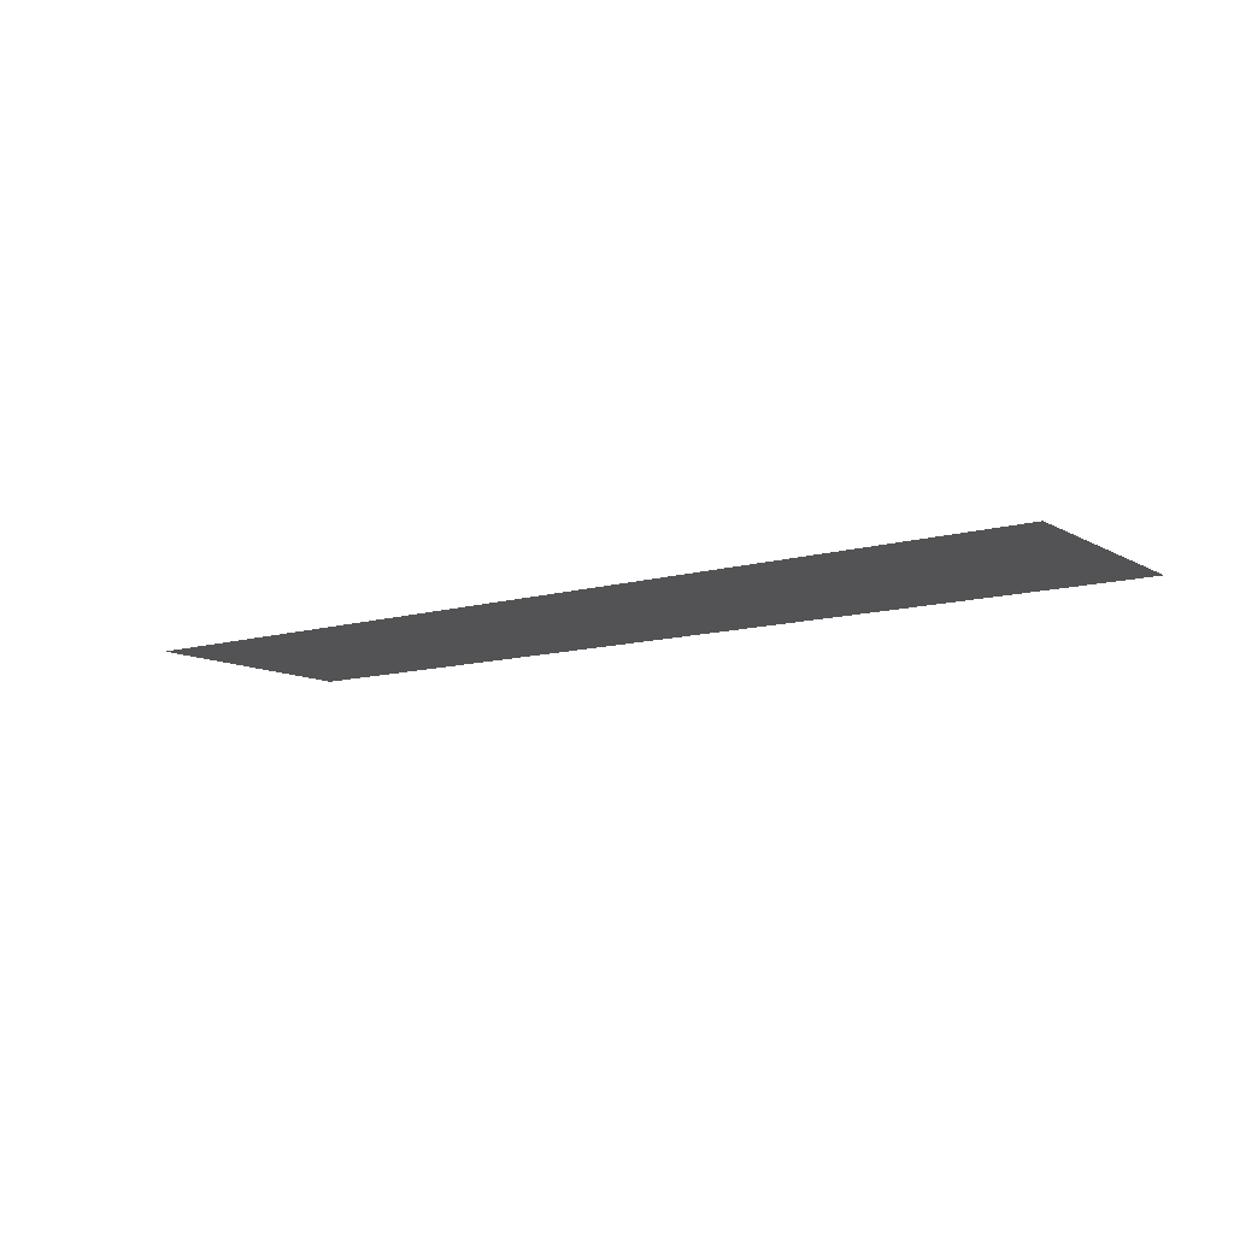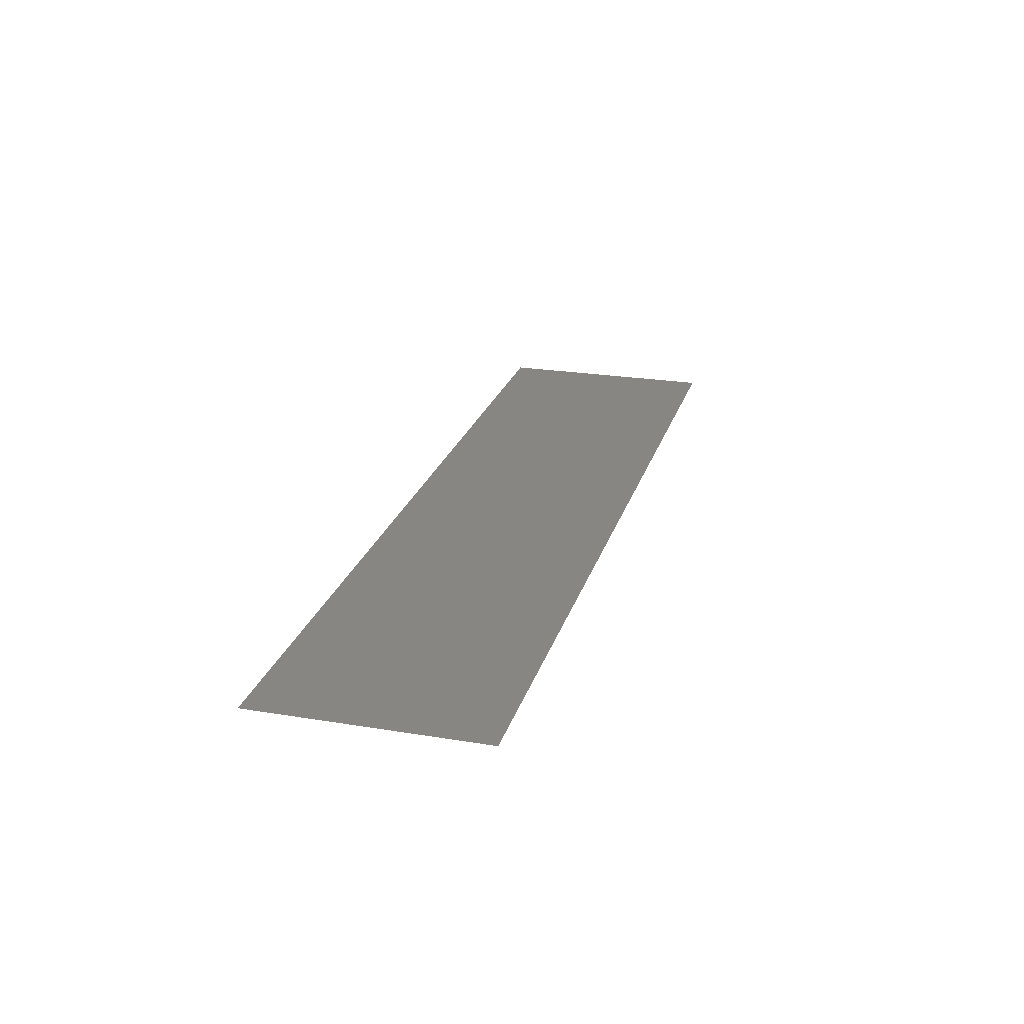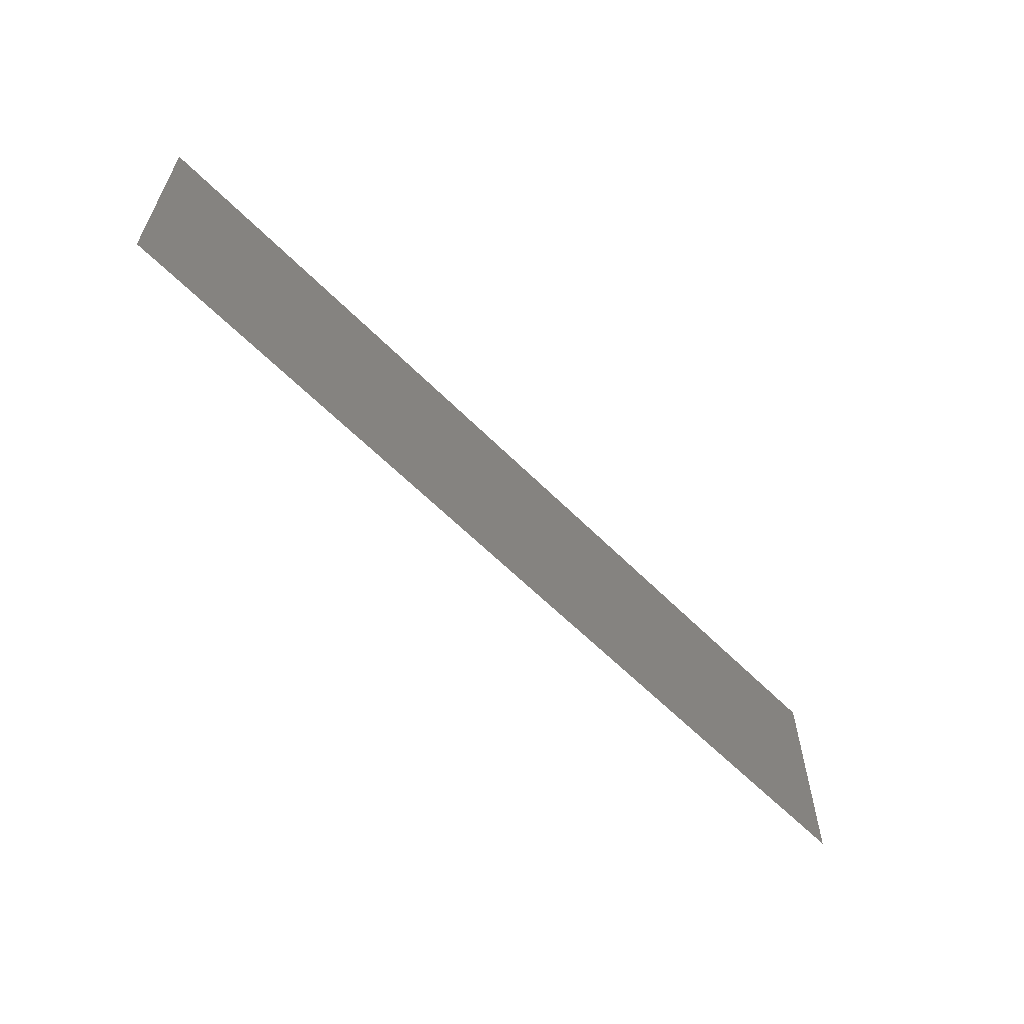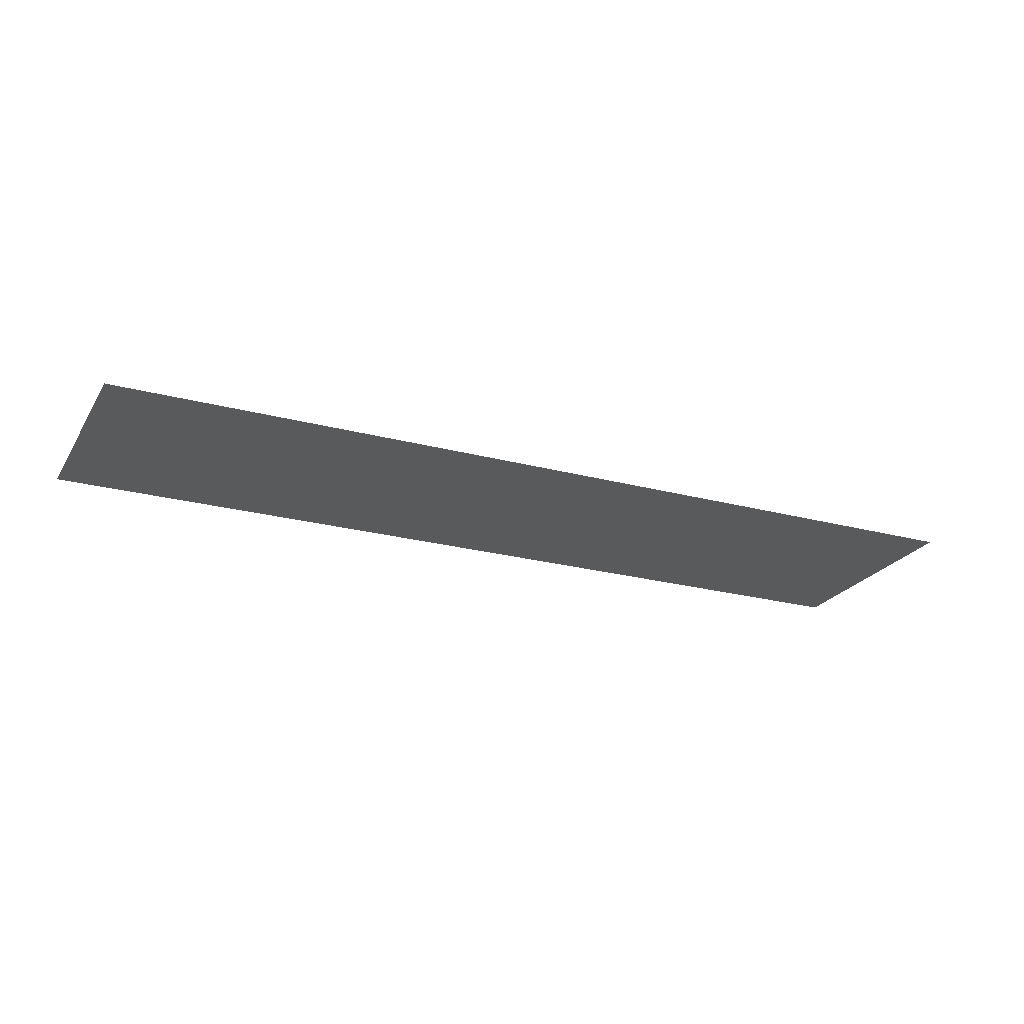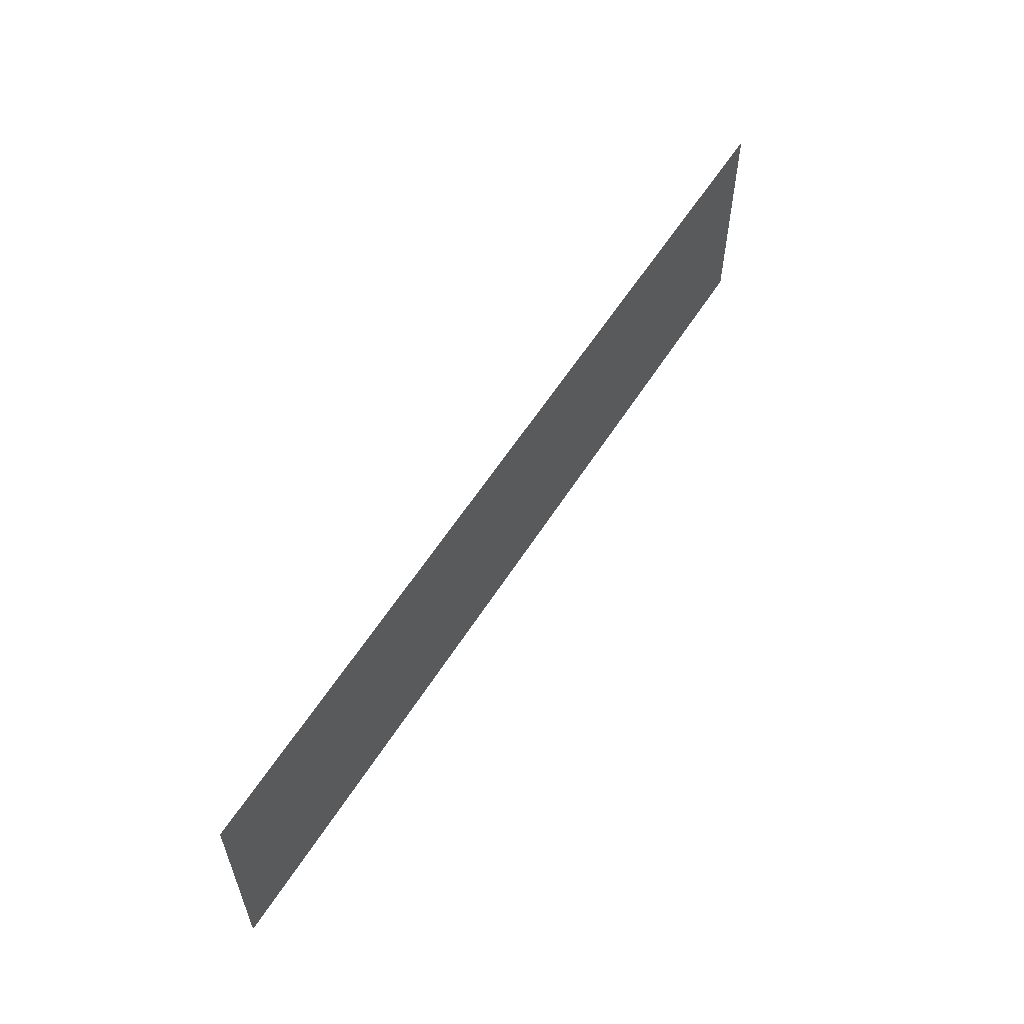
<metadata>
{"format":"stl","ext":"stl","renderer":"f3d","projection":"perspective","resolution":1024,"background":"white","views":[{"elev":-10.9,"azim":-144.0,"up":"+Y"},{"elev":23.8,"azim":-74.6,"up":"+Y"},{"elev":-60.4,"azim":-45.7,"up":"+Z"},{"elev":-23.5,"azim":155.7,"up":"+Y"},{"elev":57.7,"azim":-58.1,"up":"+Z"}]}
</metadata>
<code>
# stl→obj: 4 verts, 2 faces
v 4.25 1.265 1.25
v 4.21 1.265 1.25
v 4.25 1.265 1.26
v 4.21 1.265 1.26
f 1 2 3
f 3 2 4

</code>
